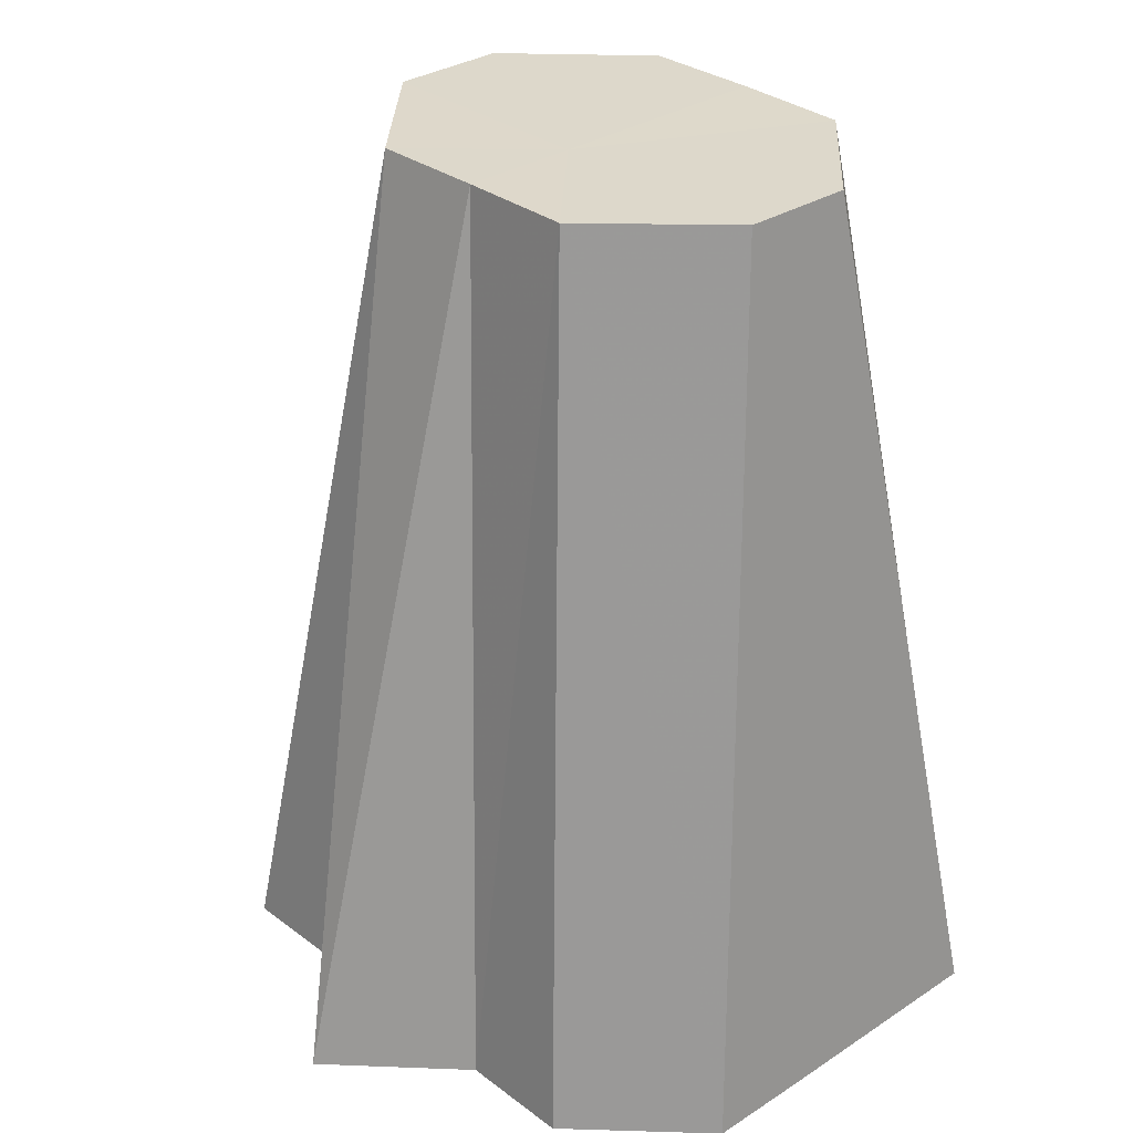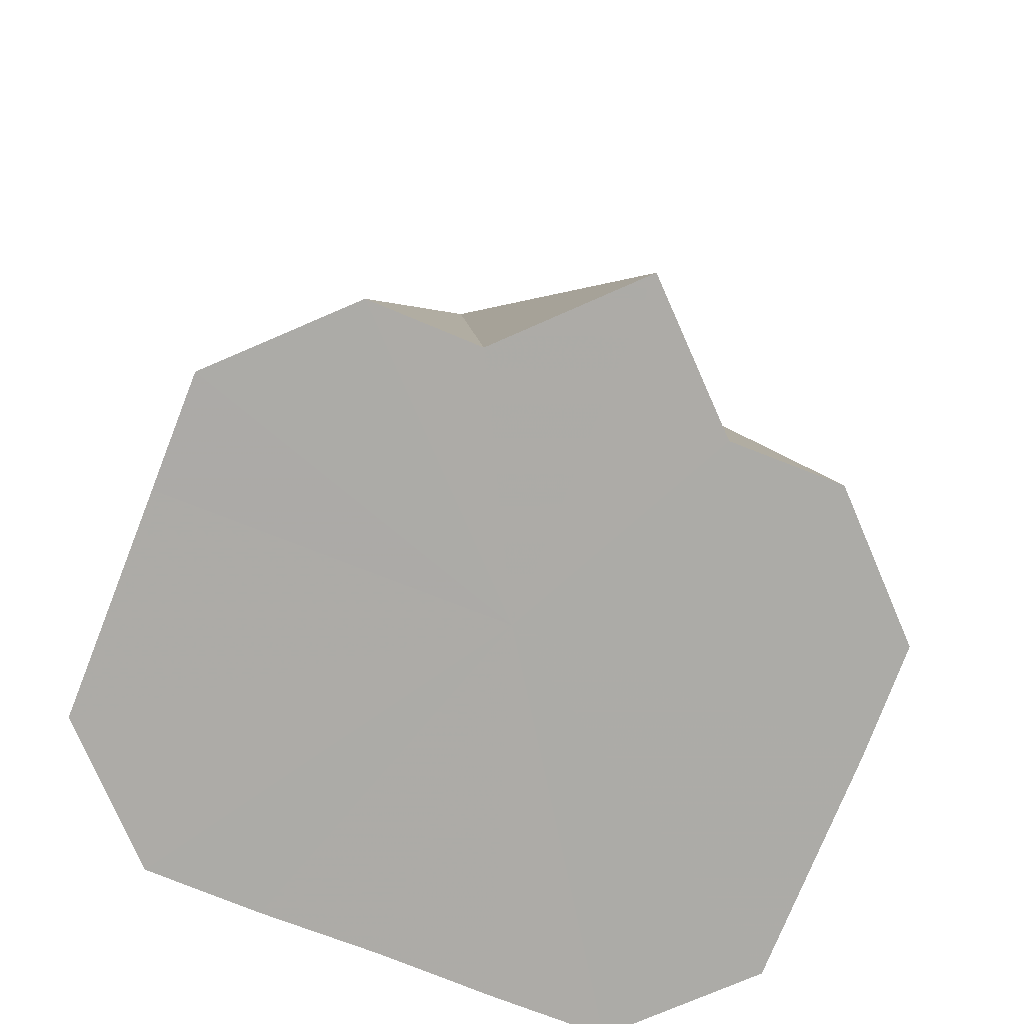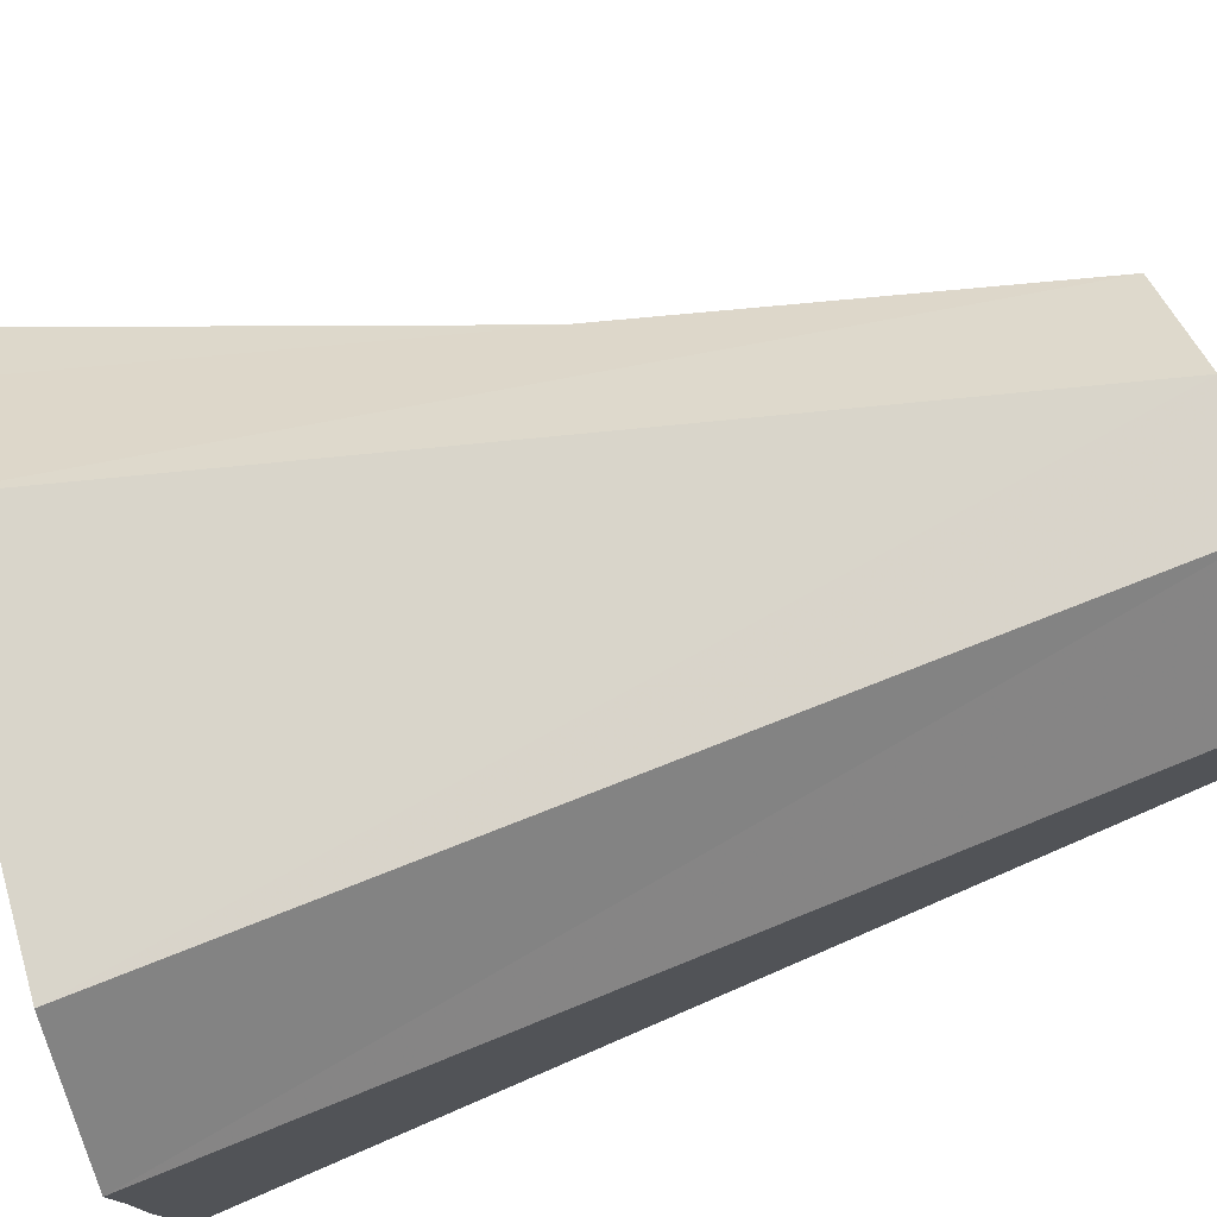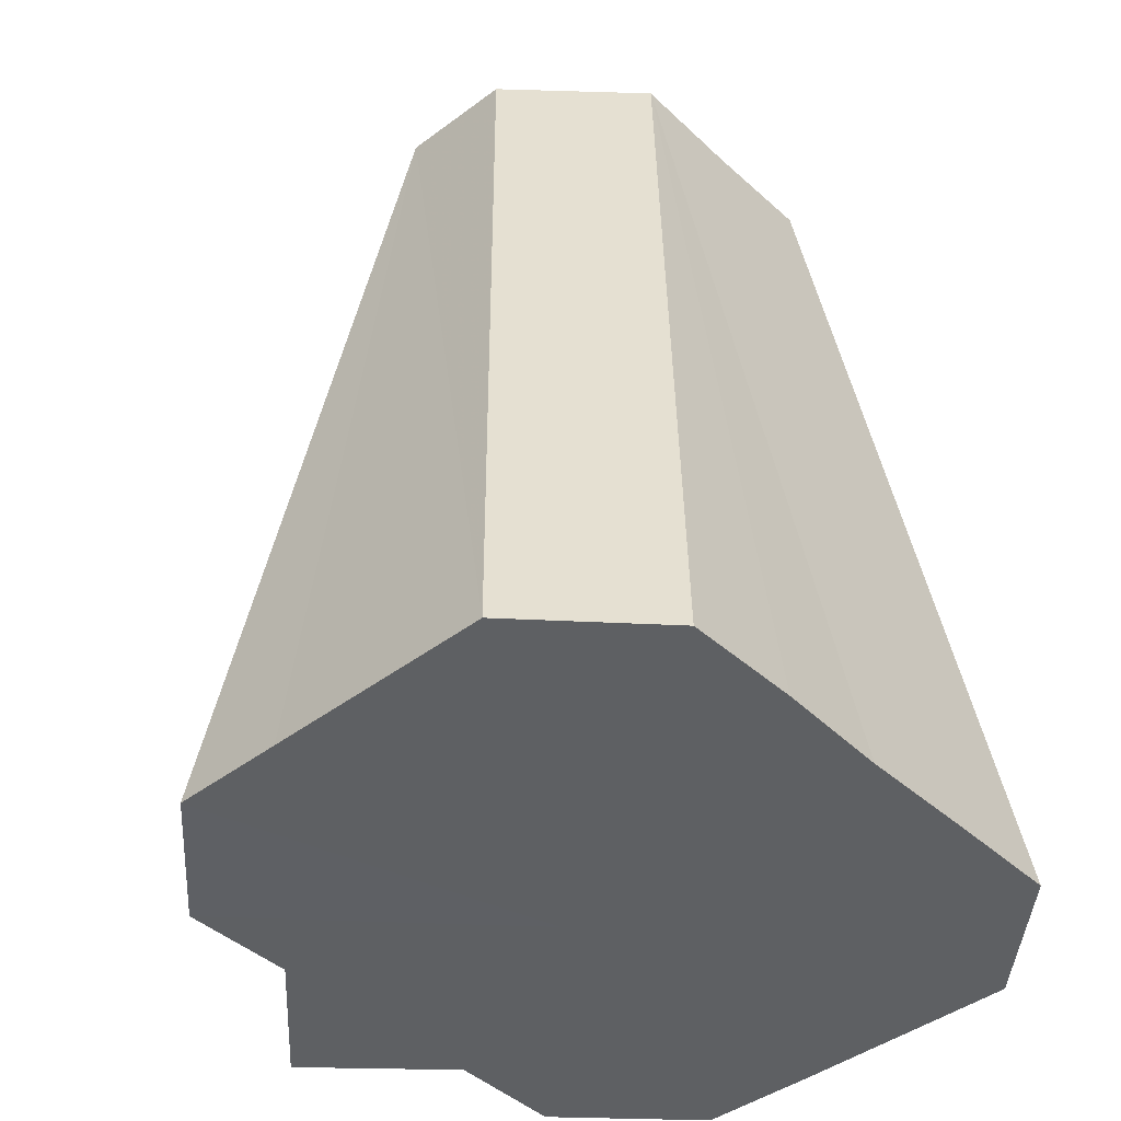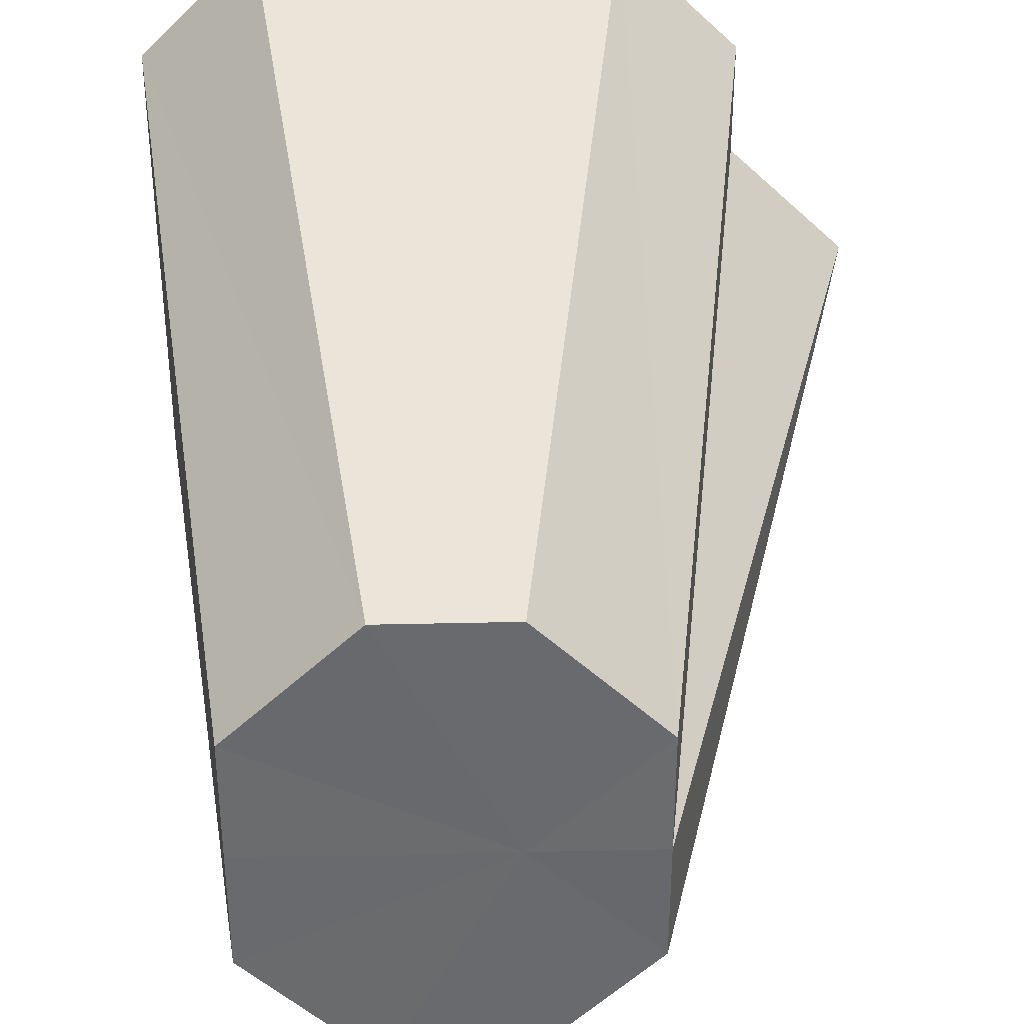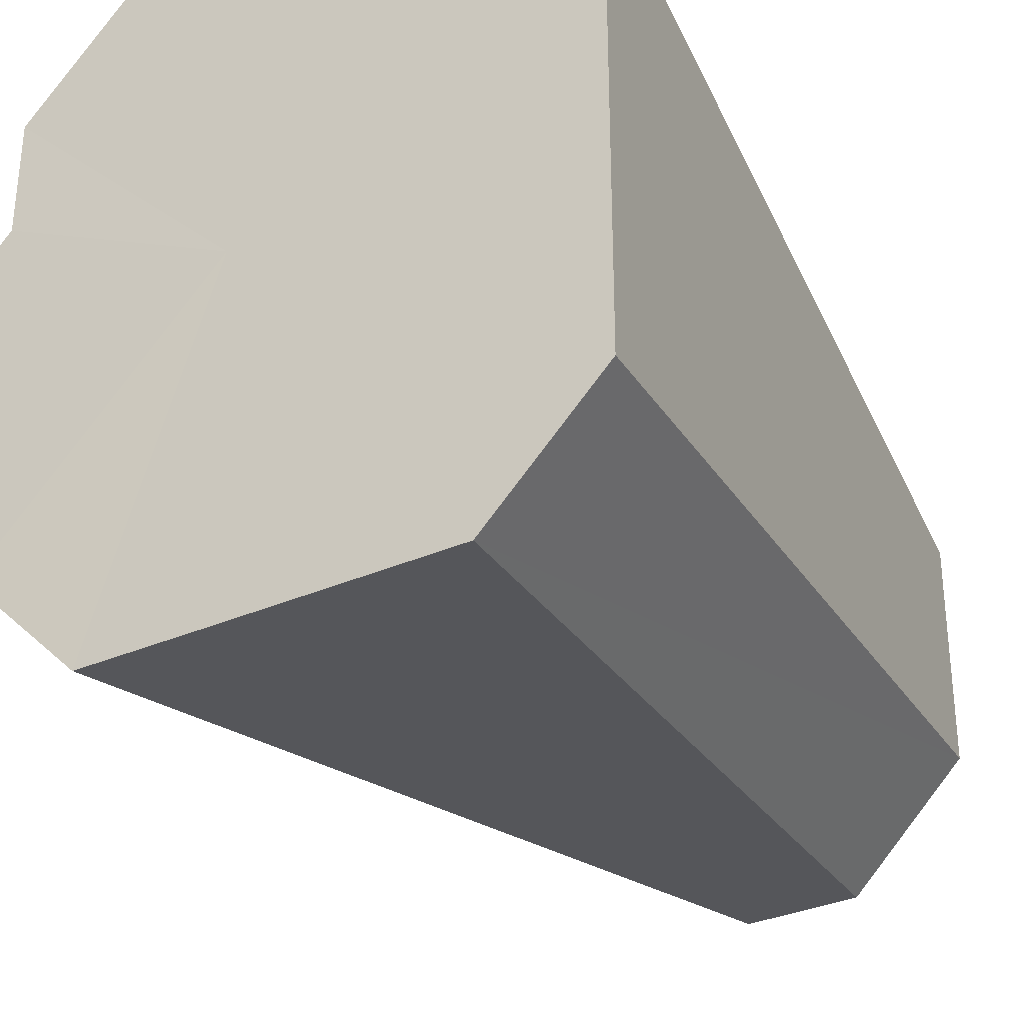
<metadata>
{"format":"obj","ext":"obj","renderer":"f3d","projection":"perspective","resolution":1024,"background":"white","views":[{"elev":31.3,"azim":137.2,"up":"+Z"},{"elev":-76.3,"azim":68.5,"up":"+Z"},{"elev":77.3,"azim":-105.1,"up":"+Y"},{"elev":-42.5,"azim":-137.8,"up":"+Z"},{"elev":37.0,"azim":-1.5,"up":"+Y"},{"elev":-33.0,"azim":-148.9,"up":"+Y"}]}
</metadata>
<code>
o 14195
v 2198 1866 6.513
v 2198 1866 6.513
v 2198 1866 6.589
v 2198 1866 6.513
v 2198 1866 6.589
v 2198 1866 6.513
v 2198 1866 6.513
v 2198 1866 6.589
v 2198 1866 6.513
v 2198 1866 6.513
v 2198 1866 6.589
v 2198 1866 6.513
v 2198 1866 6.589
v 2198 1866 6.513
v 2198 1866 6.589
v 2198 1866 6.513
v 2198 1866 6.513
v 2198 1866 6.513
v 2198 1866 6.589
v 2198 1866 6.513
v 2198 1866 6.589
v 2198 1866 6.513
v 2198 1866 6.513
v 2198 1866 6.589
v 2198 1866 6.513
v 2198 1866 6.589
v 2198 1866 6.589
v 2198 1866 6.513
v 2198 1866 6.589
v 2198 1866 6.513
v 2198 1866 6.589
v 2198 1866 6.589
v 2198 1866 6.589
v 2198 1866 6.589
v 2198 1866 6.589
v 2198 1866 6.589
v 2198 1866 6.589
v 2198 1866 6.589
v 2198 1866 6.513
v 2198 1866 6.513
v 2198 1866 6.513
v 2198 1866 6.513
v 2198 1866 6.589
v 2198 1866 6.589
v 2198 1866 6.513
v 2198 1866 6.589
v 2198 1866 6.589
v 2198 1866 6.513
v 2198 1866 6.589
v 2198 1866 6.589
v 2198 1866 6.513
v 2198 1866 6.589
v 2198 1866 6.513
v 2198 1866 6.589
v 2198 1866 6.589
v 2198 1866 6.513
v 2198 1866 6.513
v 2198 1866 6.513
v 2198 1866 6.513
v 2198 1866 6.513
v 2198 1866 6.513
v 2198 1866 6.513
v 2198 1866 6.513
v 2198 1866 6.513
v 2198 1866 6.513
v 2198 1866 6.513
v 2198 1866 6.513
v 2198 1866 6.513
v 2198 1866 6.513
v 2198 1866 6.513
v 2198 1866 6.513
v 2198 1866 6.513
f 1 2 3
f 2 4 5
f 4 6 5
f 6 7 8
f 9 8 5
f 7 10 8
f 5 8 11
f 10 12 13
f 12 14 15
f 16 15 13
f 13 15 11
f 14 17 15
f 17 18 19
f 18 20 21
f 20 22 21
f 22 23 24
f 25 24 21
f 21 24 11
f 26 27 11
f 23 28 29
f 28 30 29
f 31 32 11
f 33 34 11
f 35 36 11
f 37 35 11
f 29 38 11
f 39 38 29
f 38 3 11
f 40 3 38
f 30 41 38
f 41 1 38
f 42 43 44
f 45 46 47
f 48 49 50
f 51 52 49
f 53 54 55
f 56 57 58
f 58 57 59
f 60 57 56
f 59 57 61
f 62 57 60
f 61 57 63
f 64 57 62
f 63 57 65
f 66 57 64
f 65 57 67
f 68 57 66
f 67 57 69
f 70 57 68
f 69 57 71
f 72 57 70
f 71 57 72

</code>
